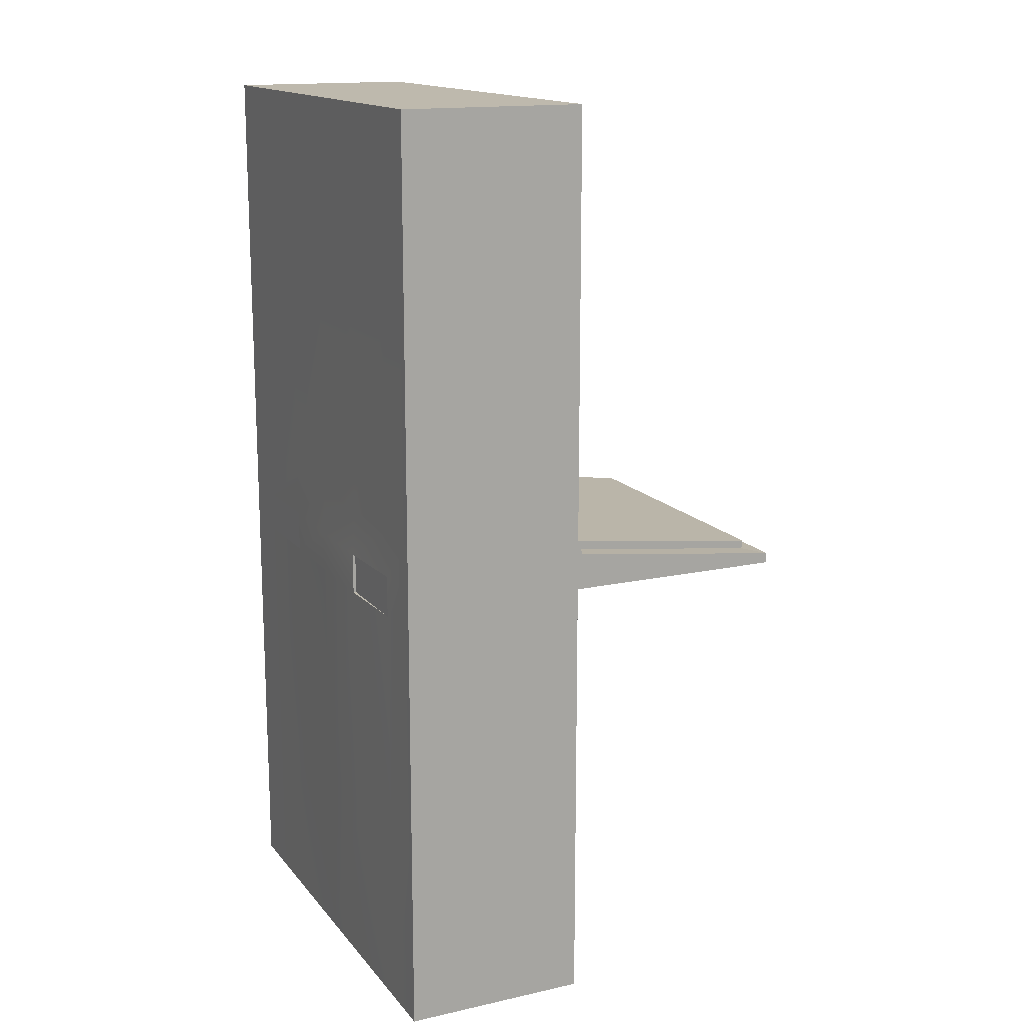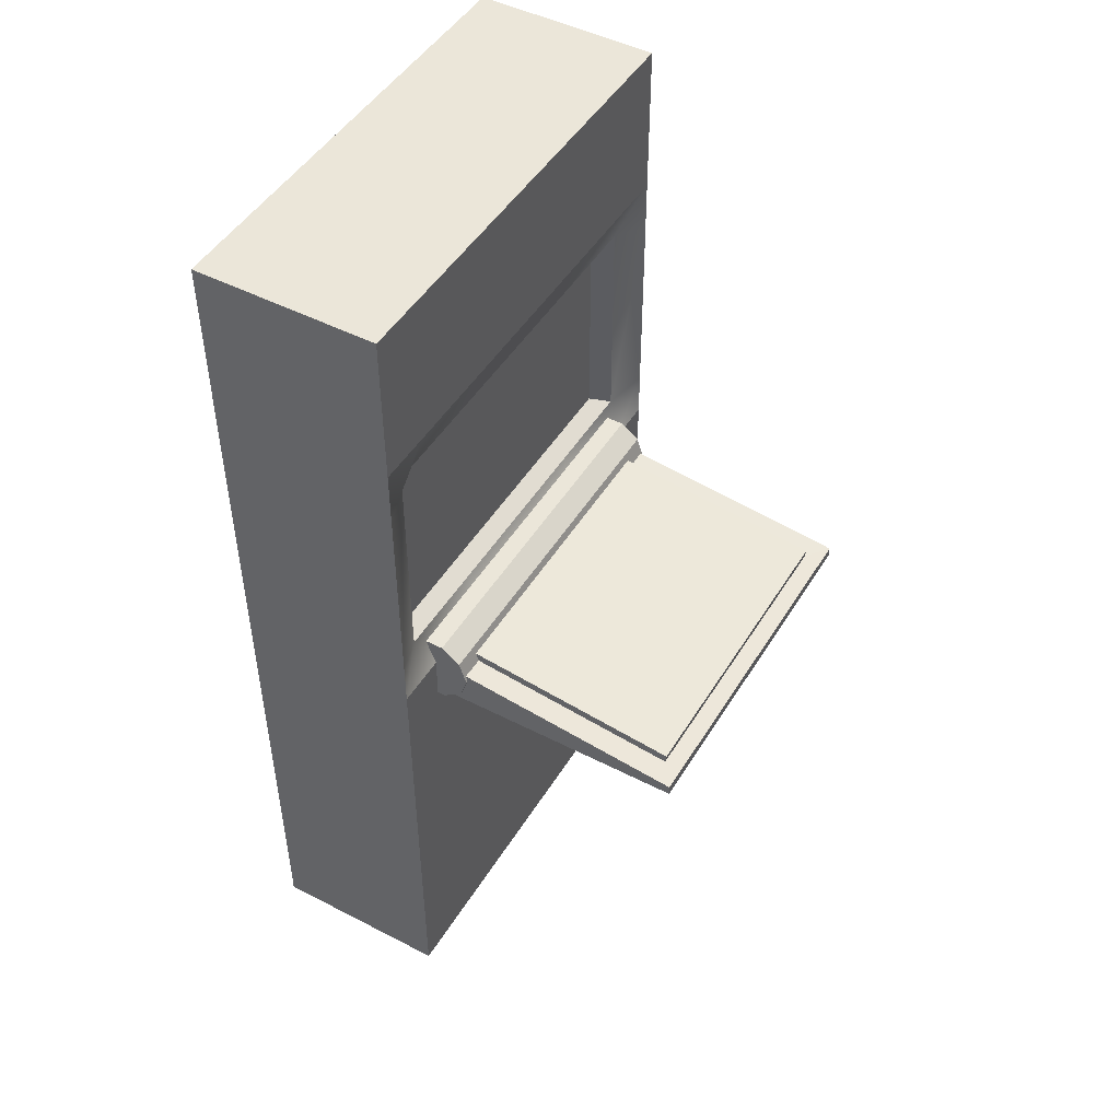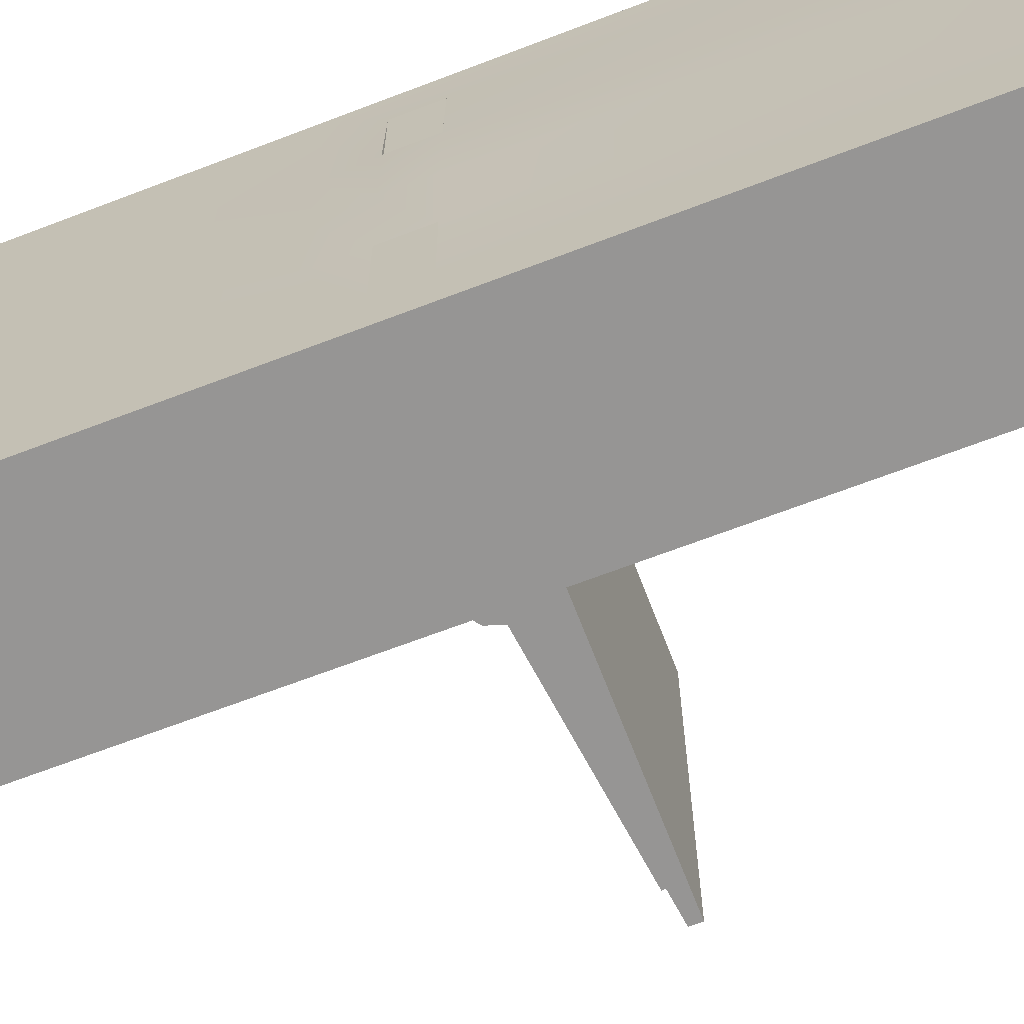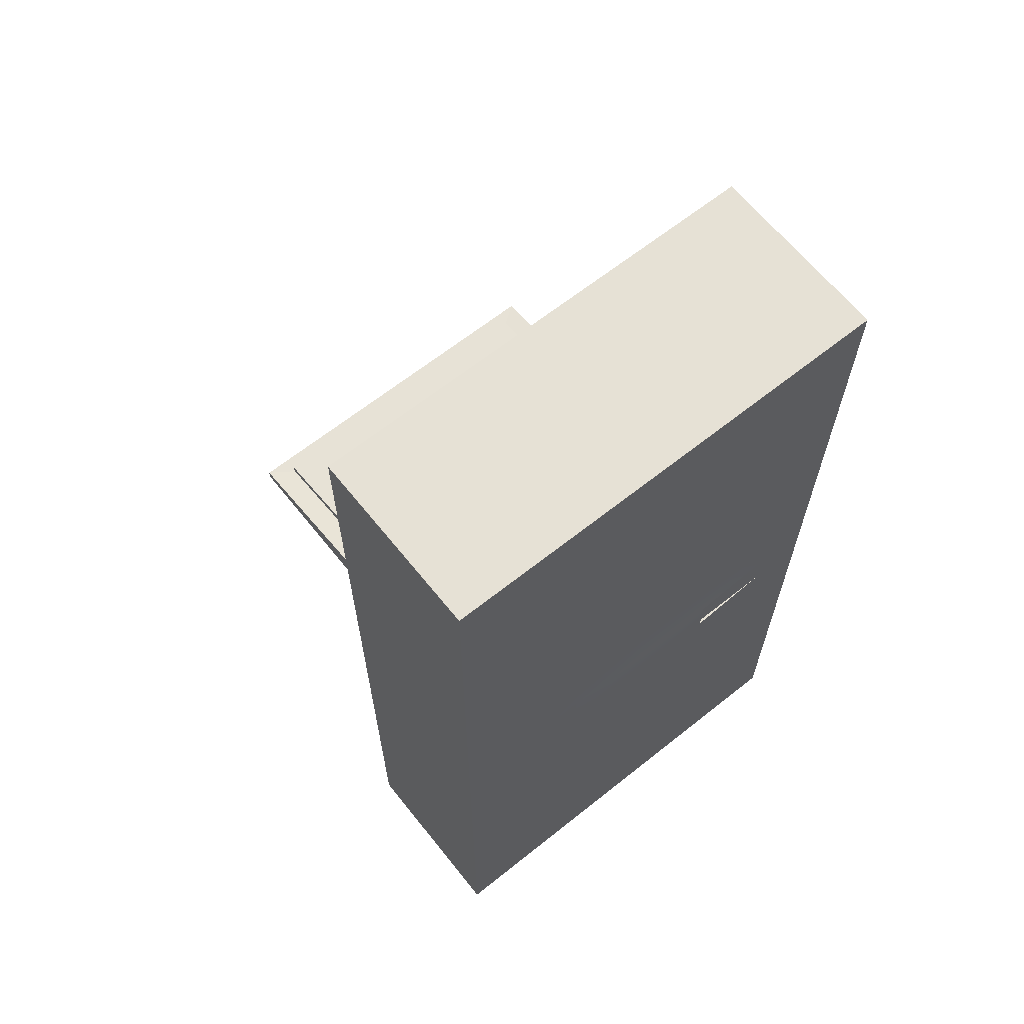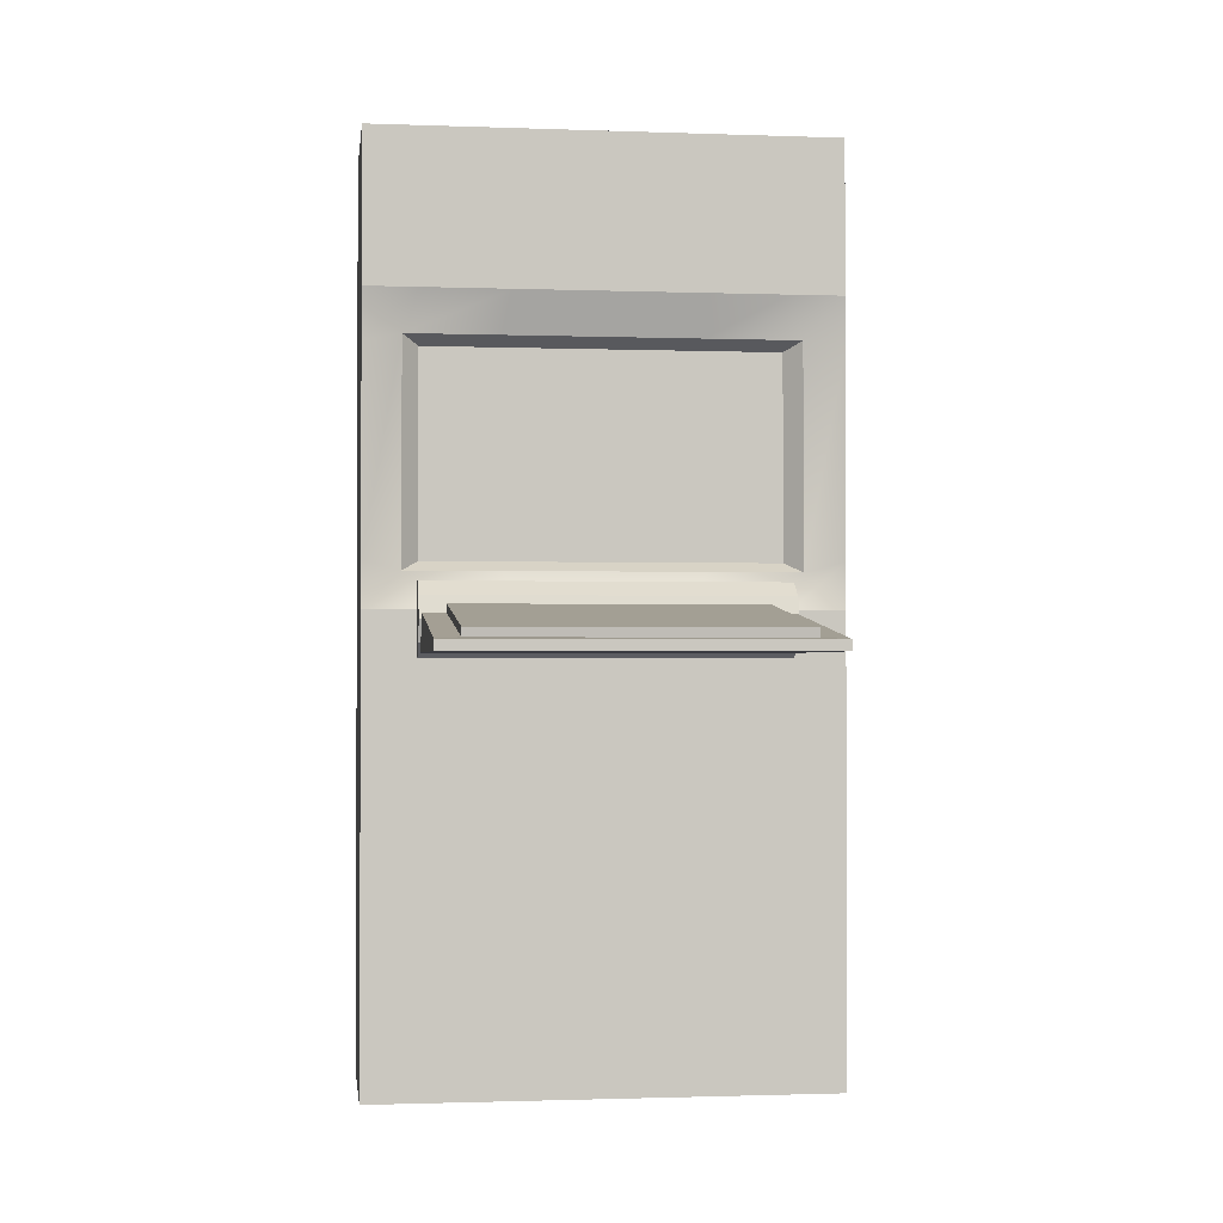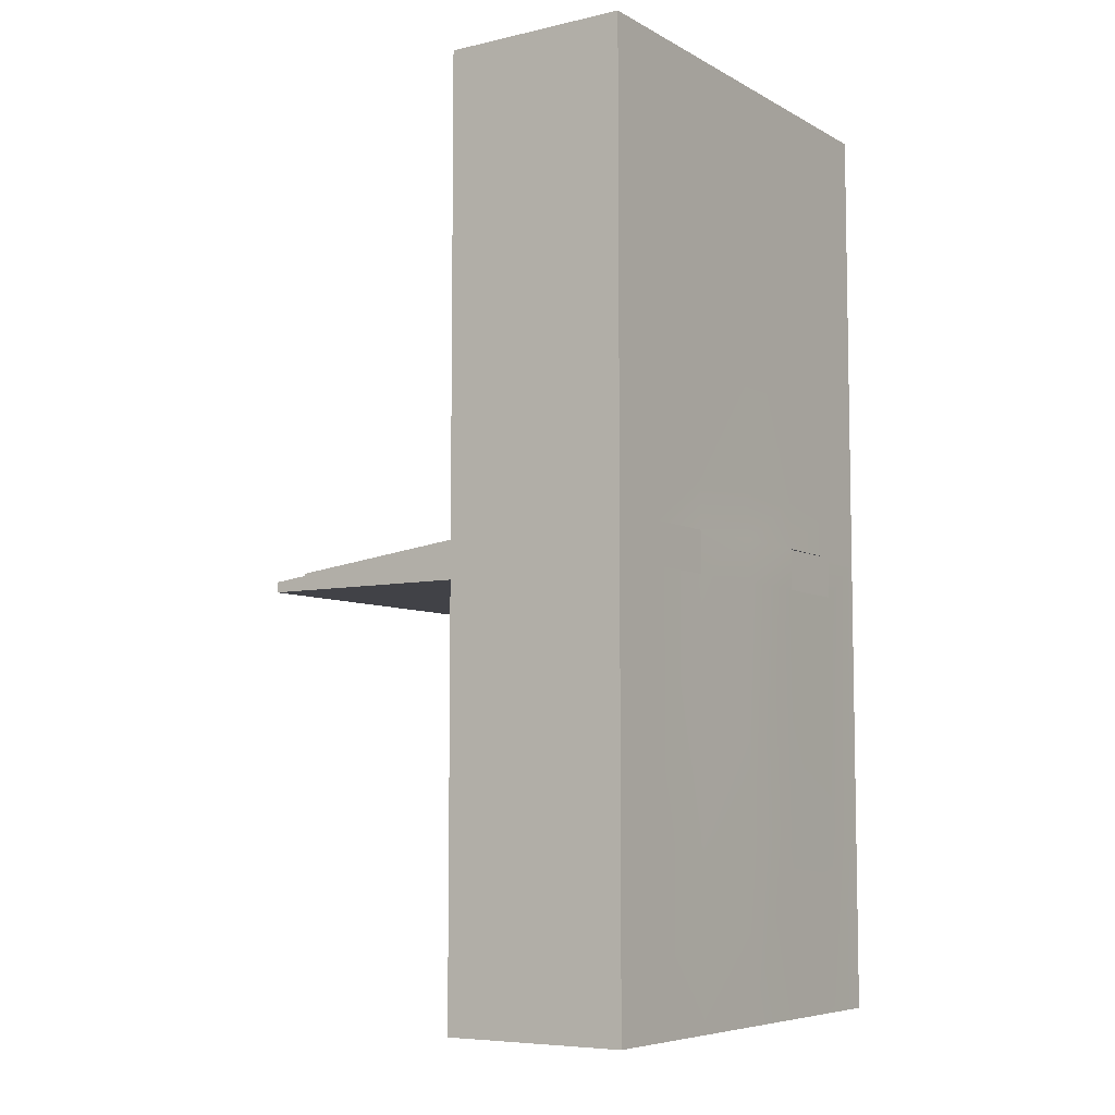
<metadata>
{"format":"obj","ext":"obj","renderer":"f3d","projection":"perspective","resolution":1024,"background":"white","views":[{"elev":15.3,"azim":-25.1,"up":"+Y"},{"elev":47.8,"azim":30.1,"up":"+Y"},{"elev":-67.6,"azim":-69.0,"up":"+Z"},{"elev":64.8,"azim":-128.7,"up":"+Y"},{"elev":-1.4,"azim":82.6,"up":"+Y"},{"elev":-6.8,"azim":-146.4,"up":"+Y"}]}
</metadata>
<code>
g default
v -0.09933 0.08074 1.002
v 0.6941 0.08074 1.002
v -0.09933 1.897 1.002
v 0.6941 1.897 1.002
v -0.09933 2.075 1.002
v 0.6941 2.075 1.002
v -0.09933 2.276 1.002
v 0.6941 2.276 1.002
v -0.09933 3.163 1.002
v 0.6941 3.163 1.002
v -0.09933 3.386 1.002
v 0.6941 3.386 1.002
v -0.09933 4.047 1.002
v 0.6941 4.047 1.002
v -0.09933 4.047 0.7642
v 0.6941 4.047 0.7642
v -0.09933 4.047 0.3821
v 0.6941 4.047 0.3821
v -0.09933 4.047 -0
v 0.6941 4.047 -0
v -0.09933 4.047 -0.3821
v 0.6941 4.047 -0.3821
v -0.09933 4.047 -0.7642
v 0.6941 4.047 -0.7642
v -0.09933 4.047 -1.002
v 0.6941 4.047 -1.002
v -0.09933 3.386 -1.002
v 0.6941 3.386 -1.002
v -0.09933 3.163 -1.002
v 0.6941 3.163 -1.002
v -0.09933 2.276 -1.002
v 0.6941 2.276 -1.002
v -0.09933 2.075 -1.002
v 0.6941 2.075 -1.002
v -0.09933 1.897 -1.002
v 0.6941 1.897 -1.002
v -0.09933 0.08074 -1.002
v 0.6941 0.08074 -1.002
v -0.09933 0.08074 -0.7642
v 0.6941 0.08074 -0.7642
v -0.09933 0.08074 -0.3821
v 0.6941 0.08074 -0.3821
v -0.09933 0.08074 0
v 0.6941 0.08074 0
v -0.09933 0.08074 0.3821
v 0.6941 0.08074 0.3821
v -0.09933 0.08074 0.7642
v 0.6941 0.08074 0.7642
v 0.6941 1.897 -0.7642
v 0.6941 1.897 -0.3821
v 0.6941 1.897 0
v 0.6941 1.897 0.3821
v 0.6941 1.897 0.7642
v 0.5589 2.276 -0.7642
v 0.5589 2.276 -0.3821
v 0.5589 2.276 0
v 0.5589 2.276 0.3821
v 0.5589 2.276 0.7642
v 0.5589 3.163 -0.7642
v 0.5589 3.163 -0.3821
v 0.5589 3.163 0
v 0.5589 3.163 0.3821
v 0.5589 3.163 0.7642
v 0.6941 3.386 -0.7642
v 0.6941 3.386 -0.3821
v 0.6941 3.386 0
v 0.6941 3.386 0.3821
v 0.6941 3.386 0.7642
v -0.09933 1.897 -0.7642
v -0.09933 1.897 -0.3821
v -0.1113 1.897 0
v -0.1113 1.897 0.3821
v -0.09933 1.897 0.7642
v -0.09933 2.075 -0.7642
v -0.09933 2.075 -0.3821
v -0.1113 2.075 0
v -0.1113 2.075 0.3821
v -0.09933 2.075 0.7642
v -0.09933 2.276 -0.7642
v -0.09933 2.276 -0.3821
v -0.09933 2.276 0
v -0.09933 2.276 0.3821
v -0.09933 2.276 0.7642
v -0.09933 3.163 -0.7642
v -0.09933 3.163 -0.3821
v -0.09933 3.163 0
v -0.09933 3.163 0.3821
v -0.09933 3.163 0.7642
v -0.09933 3.386 -0.7642
v -0.09933 3.386 -0.3821
v -0.09933 3.386 0
v -0.09933 3.386 0.3821
v -0.09933 3.386 0.7642
v 0.6941 2.075 -0.7642
v 0.6941 2.276 -1.002
v 0.6334 2.234 -0.8354
v 0.6941 2.075 -0.3821
v 0.6334 2.234 -0.4177
v 0.6941 2.075 0
v 0.6334 2.234 0
v 0.6941 2.075 0.3821
v 0.6334 2.234 0.4177
v 0.6941 2.075 0.7642
v 0.6334 2.234 0.8354
v 0.6941 2.276 1.002
v 0.6941 3.163 -1.002
v 0.6334 3.204 -0.8354
v 0.6334 3.204 0.8354
v 0.6941 3.163 1.002
v 0.6941 3.386 -1.002
v 0.6941 3.386 -0.7642
v 0.6334 3.204 -0.4177
v 0.6941 3.386 -0.3821
v 0.6334 3.204 0
v 0.6941 3.386 0
v 0.6334 3.204 0.4177
v 0.6941 3.386 0.3821
v 0.6941 3.386 0.7642
v 0.6941 3.386 1.002
v -0.09933 1.897 -0.7642
v -0.09933 1.897 -0.3821
v -0.09933 2.075 -0.3821
v -0.09933 2.075 -0.7642
v -0.09933 1.897 0.3821
v -0.09933 1.897 0.7642
v -0.09933 2.075 0.7642
v -0.09933 2.075 0.3821
v -0.09933 3.386 -0.7642
v -0.09933 3.386 -0.3821
v -0.09933 4.047 -0.3821
v -0.09933 4.047 -0.7642
v 1.807 1.897 -0.7642
v 1.807 1.897 -0.3821
v 1.807 1.897 0
v 1.807 1.897 0.3821
v 1.807 1.897 0.7642
v 1.807 1.942 -0.7642
v 1.807 1.942 -0.3821
v 1.807 1.942 0
v 1.807 1.942 0.3821
v 1.807 1.942 0.7642
v 1.732 1.948 -0.6618
v 0.7683 2.063 -0.6618
v 0.7683 2.063 -0.3309
v 1.732 1.948 -0.3309
v 0.7683 2.063 0
v 1.732 1.948 0
v 0.7683 2.063 0.3309
v 1.732 1.948 0.3309
v 0.7683 2.063 0.6618
v 1.732 1.948 0.6618
v 1.737 1.985 -0.6618
v 0.7727 2.1 -0.6618
v 0.7727 2.1 -0.3309
v 1.737 1.985 -0.3309
v 0.7727 2.1 0
v 1.737 1.985 0
v 0.7727 2.1 0.3309
v 1.737 1.985 0.3309
v 0.7727 2.1 0.6618
v 1.737 1.985 0.6618
v 0.6941 0.8589 0.3821
v 0.6941 0.8589 0.7642
v 0.6941 0.8589 1.002
v -0.09933 0.8589 1.002
v -0.09933 0.8589 0.7642
v -0.1047 0.8589 0.3821
v -0.1047 0.8589 0
v -0.09933 0.8589 -0.3821
v -0.09933 0.8589 -0.7642
v -0.09933 0.8589 -1.002
v 0.6941 0.8589 -1.002
v 0.6941 0.8589 -0.7642
v 0.6941 0.8589 -0.3821
v 0.6941 0.8589 0
v 0.7142 2.005 -0.9078
v 0.7142 1.986 -0.9218
v 0.7142 1.962 -0.9218
v 0.7142 1.943 -0.9078
v 0.7142 1.935 -0.885
v 0.7142 1.943 -0.8622
v 0.7142 1.962 -0.8481
v 0.7142 1.986 -0.8481
v 0.7142 2.005 -0.8622
v 0.7142 2.013 -0.885
v 0.6833 2.005 -0.9078
v 0.6833 1.986 -0.9218
v 0.6833 1.962 -0.9218
v 0.6833 1.943 -0.9078
v 0.6833 1.935 -0.885
v 0.6833 1.943 -0.8622
v 0.6833 1.962 -0.8481
v 0.6833 1.986 -0.8481
v 0.6833 2.005 -0.8622
v 0.6833 2.013 -0.885
v 0.7142 1.999 -0.885
v 0.7142 1.994 -0.8994
v 0.7142 1.994 -0.8705
v 0.7142 1.982 -0.8615
v 0.7142 1.966 -0.8615
v 0.7142 1.954 -0.8705
v 0.7142 1.949 -0.885
v 0.7142 1.954 -0.8994
v 0.7142 1.966 -0.9084
v 0.7142 1.982 -0.9084
v 0.7254 1.999 -0.885
v 0.7254 1.994 -0.8994
v 0.7254 1.994 -0.8705
v 0.7254 1.982 -0.8615
v 0.7254 1.966 -0.8615
v 0.7254 1.954 -0.8705
v 0.7254 1.949 -0.885
v 0.7254 1.954 -0.8994
v 0.7254 1.966 -0.9084
v 0.7254 1.982 -0.9084
v 0.8107 2.13 -0.7745
v 0.7284 2.19 -0.7745
v 0.6266 2.19 -0.7745
v 0.5442 2.13 -0.7745
v 0.5128 2.033 -0.7745
v 0.5442 1.936 -0.7745
v 0.6266 1.876 -0.7745
v 0.7284 1.876 -0.7745
v 0.8107 1.936 -0.7745
v 0.8422 2.033 -0.7745
v 0.8107 2.13 0.7745
v 0.7284 2.19 0.7745
v 0.6266 2.19 0.7745
v 0.5442 2.13 0.7745
v 0.5128 2.033 0.7745
v 0.5442 1.936 0.7745
v 0.6266 1.876 0.7745
v 0.7284 1.876 0.7745
v 0.8107 1.936 0.7745
v 0.8422 2.033 0.7745
g Terminal
f 1 2 164 165
f 3 4 6 5
f 5 6 8 7
f 7 8 10 9
f 9 10 12 11
f 11 12 14 13
f 13 14 16 15
f 15 16 18 17
f 17 18 20 19
f 19 20 22 21
f 21 22 24 23
f 23 24 26 25
f 25 26 28 27
f 27 28 30 29
f 29 30 32 31
f 31 32 34 33
f 33 34 36 35
f 171 172 38 37
f 37 38 40 39
f 39 40 42 41
f 41 42 44 43
f 43 44 46 45
f 45 46 48 47
f 47 48 2 1
f 40 38 172 173
f 42 40 173 174
f 44 42 174 175
f 46 44 175 162
f 48 46 162 163
f 2 48 163 164
f 49 36 34 94
f 4 53 103 6
f 94 34 95 96
f 97 94 96 98
f 99 97 98 100
f 101 99 100 102
f 103 101 102 104
f 6 103 104 105
f 96 95 106 107
f 55 54 59 60
f 56 55 60 61
f 57 56 61 62
f 58 57 62 63
f 105 104 108 109
f 107 106 110 111
f 112 107 111 113
f 114 112 113 115
f 116 114 115 117
f 108 116 117 118
f 109 108 118 119
f 64 28 26 24
f 65 64 24 22
f 66 65 22 20
f 67 66 20 18
f 68 67 18 16
f 12 68 16 14
f 37 39 170 171
f 39 41 169 170
f 41 43 168 169
f 43 45 167 168
f 45 47 166 167
f 47 1 165 166
f 35 69 74 33
f 120 121 122 123
f 70 71 76 75
f 71 72 77 76
f 124 125 126 127
f 73 3 5 78
f 33 74 79 31
f 74 75 80 79
f 75 76 81 80
f 76 77 82 81
f 77 78 83 82
f 78 5 7 83
f 31 79 84 29
f 79 80 85 84
f 80 81 86 85
f 81 82 87 86
f 82 83 88 87
f 83 7 9 88
f 29 84 89 27
f 84 85 90 89
f 85 86 91 90
f 86 87 92 91
f 87 88 93 92
f 88 9 11 93
f 27 89 23 25
f 128 129 130 131
f 90 91 19 21
f 91 92 17 19
f 92 93 15 17
f 93 11 13 15
f 34 32 95
f 54 55 98 96
f 55 56 100 98
f 56 57 102 100
f 57 58 104 102
f 8 6 105
f 32 30 106 95
f 59 54 96 107
f 58 63 108 104
f 10 8 105 109
f 30 28 110 106
f 28 64 111 110
f 60 59 107 112
f 64 65 113 111
f 61 60 112 114
f 65 66 115 113
f 62 61 114 116
f 66 67 117 115
f 63 62 116 108
f 67 68 118 117
f 68 12 119 118
f 12 10 109 119
f 69 70 121 120
f 70 75 122 121
f 75 74 123 122
f 74 69 120 123
f 72 73 125 124
f 73 78 126 125
f 78 77 127 126
f 77 72 124 127
f 89 90 129 128
f 90 21 130 129
f 21 23 131 130
f 23 89 128 131
f 50 49 132 133
f 51 50 133 134
f 52 51 134 135
f 53 52 135 136
f 133 132 137 138
f 134 133 138 139
f 135 134 139 140
f 136 135 140 141
f 49 94 137 132
f 152 153 154 155
f 154 156 157 155
f 156 158 159 157
f 158 160 161 159
f 141 103 53 136
f 137 94 143 142
f 94 97 144 143
f 138 137 142 145
f 97 99 146 144
f 139 138 145 147
f 99 101 148 146
f 140 139 147 149
f 101 103 150 148
f 103 141 151 150
f 141 140 149 151
f 142 143 153 152
f 143 144 154 153
f 145 142 152 155
f 144 146 156 154
f 147 145 155 157
f 146 148 158 156
f 149 147 157 159
f 148 150 160 158
f 150 151 161 160
f 151 149 159 161
f 163 162 52 53
f 164 163 53 4
f 165 164 4 3
f 166 165 3 73
f 167 166 73 72
f 168 167 72 71
f 169 168 71 70
f 170 169 70 69
f 171 170 69 35
f 35 36 172 171
f 173 172 36 49
f 174 173 49 50
f 175 174 50 51
f 162 175 51 52
f 176 177 187 186
f 177 178 188 187
f 178 179 189 188
f 179 180 190 189
f 180 181 191 190
f 181 182 192 191
f 182 183 193 192
f 183 184 194 193
f 184 185 195 194
f 185 176 186 195
f 207 206 208 209 210 211 212 213 214 215
f 186 187 188 189 190 191 192 193 194 195
f 176 185 196 197
f 185 184 198 196
f 184 183 199 198
f 183 182 200 199
f 182 181 201 200
f 181 180 202 201
f 180 179 203 202
f 179 178 204 203
f 178 177 205 204
f 177 176 197 205
f 197 196 206 207
f 196 198 208 206
f 198 199 209 208
f 199 200 210 209
f 200 201 211 210
f 201 202 212 211
f 202 203 213 212
f 203 204 214 213
f 204 205 215 214
f 205 197 207 215
f 216 217 227 226
f 217 218 228 227
f 218 219 229 228
f 219 220 230 229
f 220 221 231 230
f 221 222 232 231
f 222 223 233 232
f 223 224 234 233
f 224 225 235 234
f 225 216 226 235
f 216 225 224 223 222 221 220 219 218 217
f 226 227 228 229 230 231 232 233 234 235

</code>
